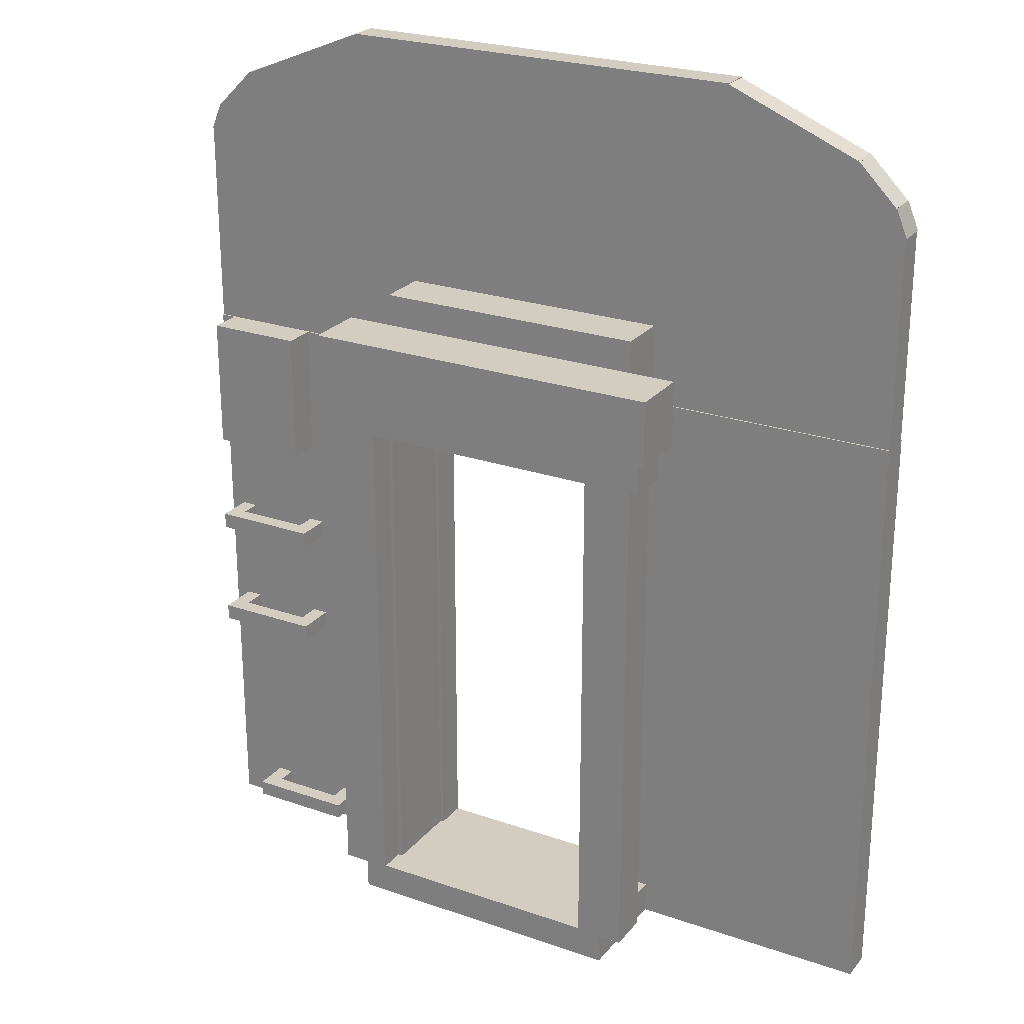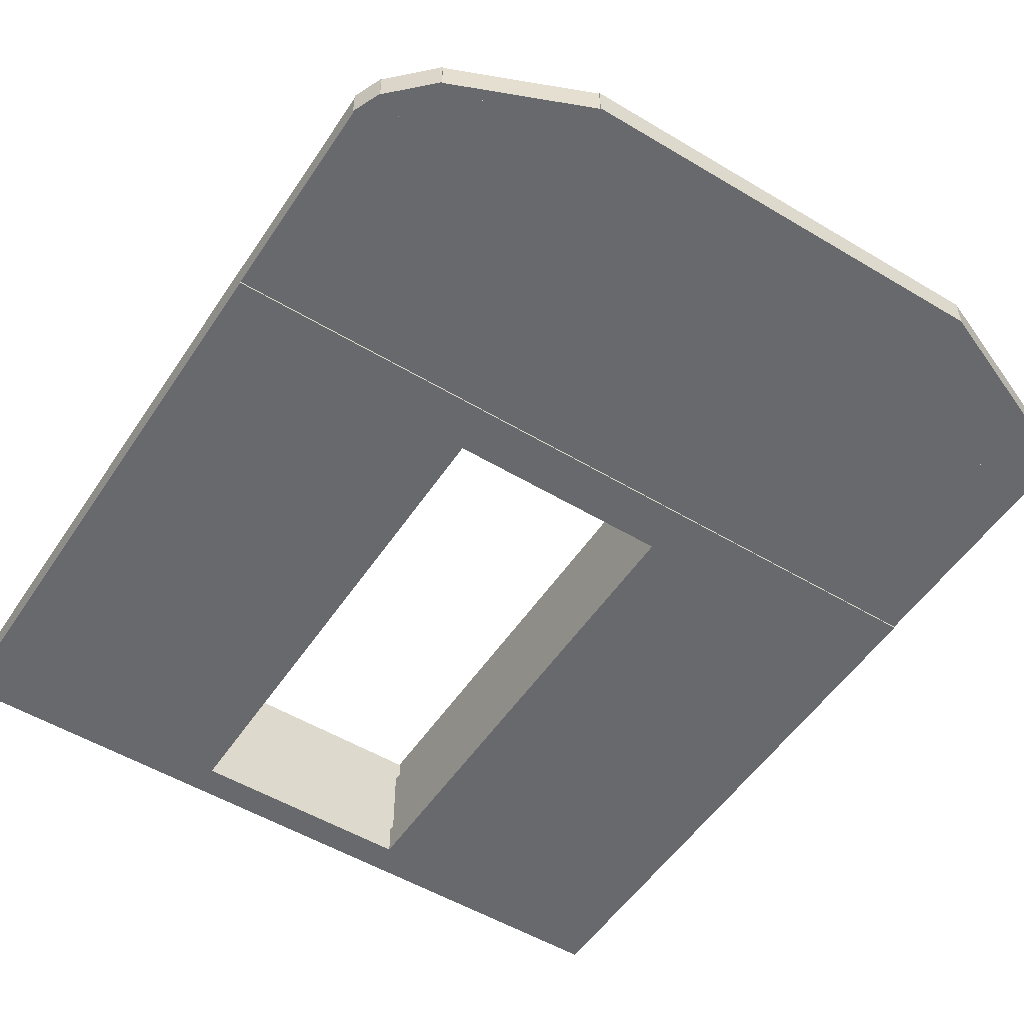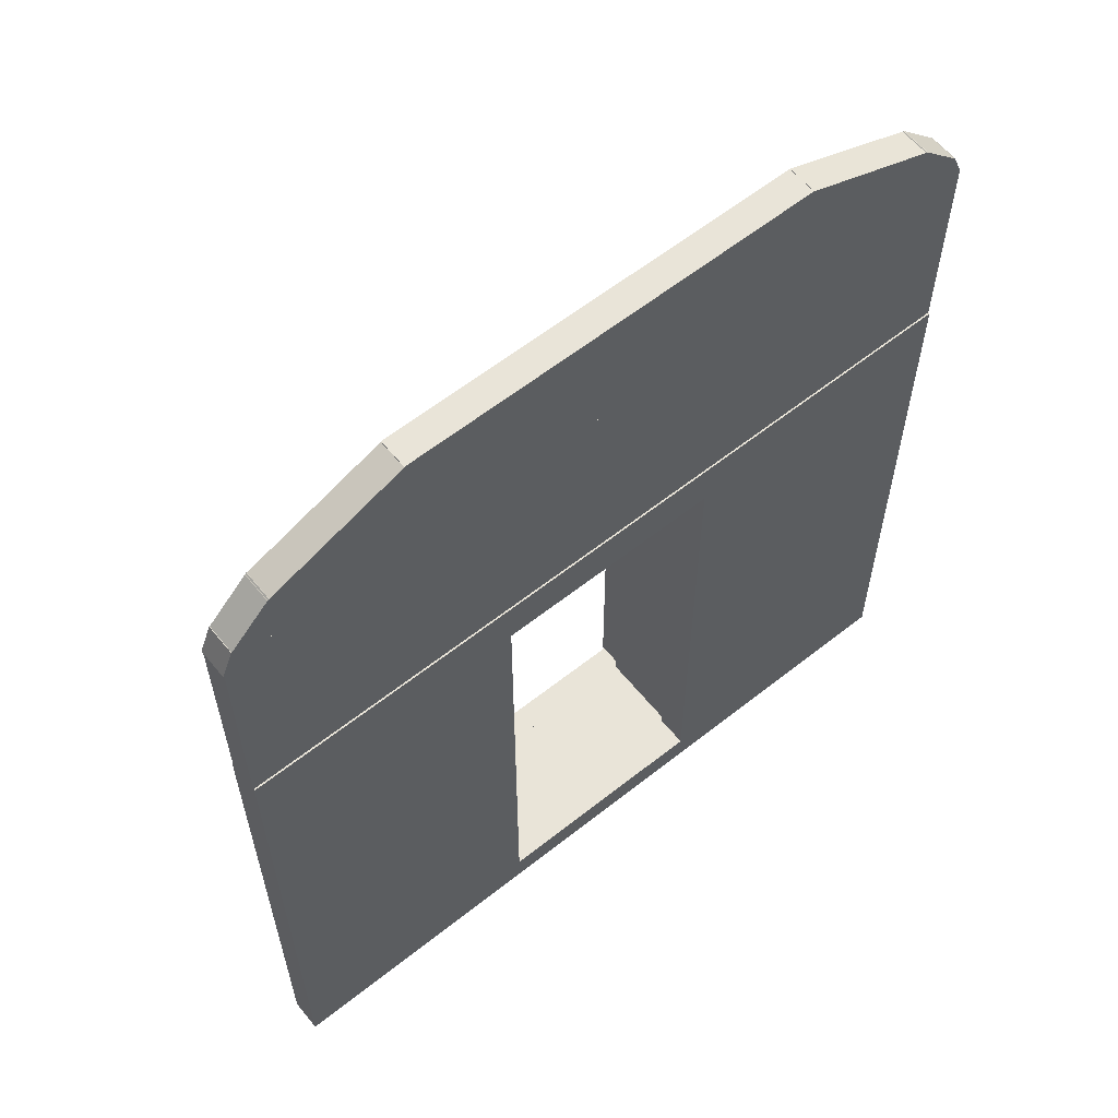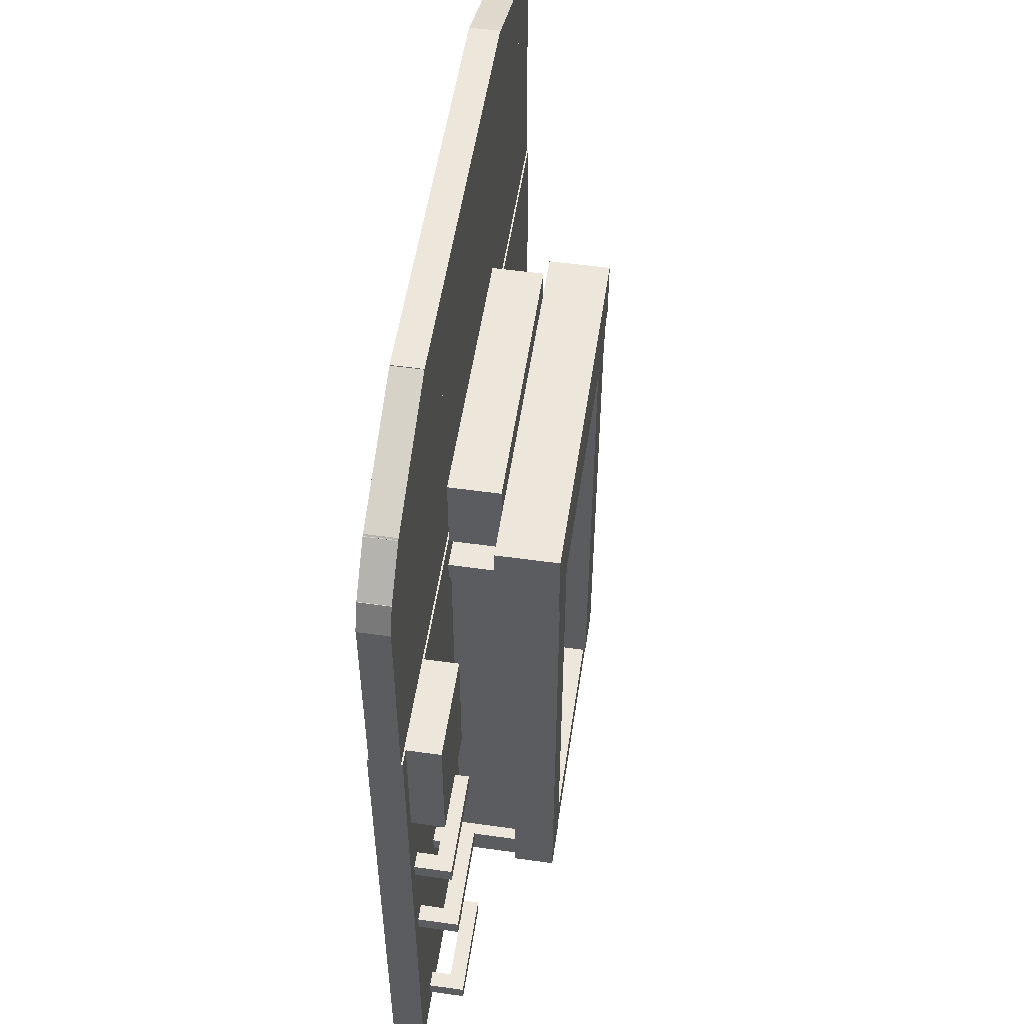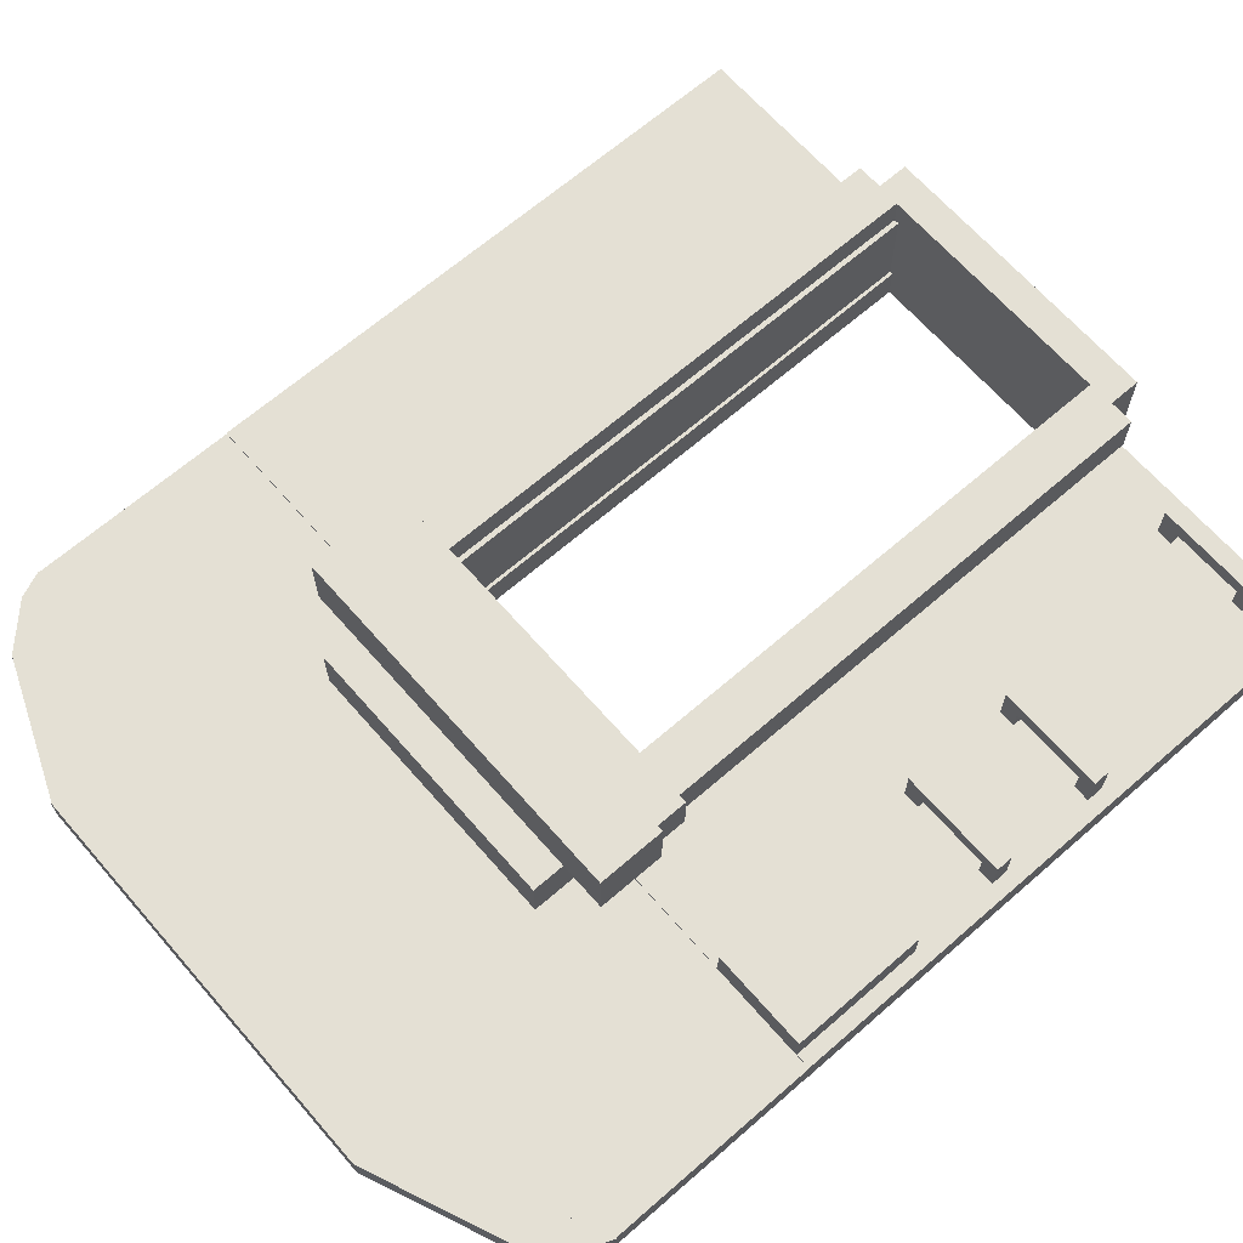
<metadata>
{"format":"obj","ext":"obj","renderer":"f3d","projection":"perspective","resolution":1024,"background":"white","views":[{"elev":24.6,"azim":29.6,"up":"+Y"},{"elev":-52.7,"azim":147.2,"up":"+Z"},{"elev":60.4,"azim":141.0,"up":"+Y"},{"elev":53.7,"azim":-81.5,"up":"+Y"},{"elev":66.2,"azim":-131.1,"up":"+Z"}]}
</metadata>
<code>
o cube
v 0.0625 -1 0.9375
v 0.0625 1.312 0.9375
v 0.0625 1.312 1.062
v 0.0625 -1 1.062
v -0.9953 -1 1.062
v -0.9953 1.312 1.062
v -0.9953 1.312 0.9375
v -0.9953 -1 0.9375
v -0.5625 0.7969 1.062
v -0.5625 1.312 1.062
v -0.5625 1.312 1.188
v -0.5625 0.7969 1.188
v -0.9375 0.7969 1.188
v -0.9375 1.312 1.188
v -0.9375 1.312 1.062
v -0.9375 0.7969 1.062
v 1.995 -1 0.9375
v 1.995 1.312 0.9375
v 1.995 1.312 1.062
v 1.995 -1 1.062
v 0.9375 -1 1.062
v 0.9375 1.312 1.062
v 0.9375 1.312 0.9375
v 0.9375 -1 0.9375
v -0.875 0.3906 1.047
v -0.875 0.4531 1.047
v -0.875 0.4531 1.203
v -0.875 0.3906 1.203
v -0.9375 0.3906 1.203
v -0.9375 0.4531 1.203
v -0.9375 0.4531 1.047
v -0.9375 0.3906 1.047
v -0.525 -0.04688 1.031
v -0.525 0.01562 1.031
v -0.525 0.01562 1.219
v -0.525 -0.04688 1.219
v -0.5875 -0.04688 1.219
v -0.5875 0.01562 1.219
v -0.5875 0.01562 1.031
v -0.5875 -0.04688 1.031
v -0.5781 -0.04688 1.153
v -0.5781 0.01562 1.153
v -0.5781 0.01562 1.219
v -0.5781 -0.04688 1.219
v -0.875 -0.04688 1.219
v -0.875 0.01562 1.219
v -0.875 0.01562 1.153
v -0.875 -0.04688 1.153
v -0.875 -0.04688 1.031
v -0.875 0.01562 1.031
v -0.9375 -0.04688 1.219
v -0.9375 0.01562 1.219
v -0.9375 0.01562 1.031
v -0.9375 -0.04688 1.031
v -0.525 -0.4844 1.047
v -0.525 -0.4219 1.047
v -0.5875 -0.4219 1.047
v -0.5875 -0.4844 1.047
v -0.875 -0.4844 1.047
v -0.875 -0.4219 1.047
v -0.9375 -0.4219 1.047
v -0.9375 -0.4844 1.047
v -0.525 0.3906 1.047
v -0.525 0.4531 1.047
v -0.525 0.4531 1.203
v -0.525 0.3906 1.203
v -0.5875 0.3906 1.203
v -0.5875 0.4531 1.203
v -0.5875 0.4531 1.047
v -0.5875 0.3906 1.047
v -0.5781 0.3906 1.141
v -0.5781 0.4531 1.141
v -0.5781 0.4531 1.203
v -0.5781 0.3906 1.203
v -0.875 0.4531 1.141
v -0.875 0.3906 1.141
v -0.75 -0.9219 1.047
v -0.75 -0.8594 1.047
v -0.75 -0.8594 1.203
v -0.75 -0.9219 1.203
v -0.8125 -0.9219 1.203
v -0.8125 -0.8594 1.203
v -0.8125 -0.8594 1.047
v -0.8125 -0.9219 1.047
v -0.4531 -0.9219 1.141
v -0.4531 -0.8594 1.141
v -0.4531 -0.8594 1.203
v -0.4531 -0.9219 1.203
v -0.75 -0.8594 1.141
v -0.75 -0.9219 1.141
v -0.4 -0.9219 1.047
v -0.4 -0.8594 1.047
v -0.4 -0.8594 1.203
v -0.4 -0.9219 1.203
v -0.4625 -0.9219 1.203
v -0.4625 -0.8594 1.203
v -0.4625 -0.8594 1.047
v -0.4625 -0.9219 1.047
v 1.188 1.125 1.322
v 1.188 1.312 1.322
v 1.188 1.312 1.494
v 1.188 1.125 1.494
v -0.1875 1.125 1.494
v -0.1875 1.312 1.494
v -0.1875 1.312 1.322
v -0.1875 1.125 1.322
v 1.062 1.109 1.062
v 1.062 1.188 1.062
v 1.062 1.188 1.384
v 1.062 1.109 1.384
v -0.0625 1.109 1.384
v -0.0625 1.188 1.384
v -0.0625 1.188 1.062
v -0.0625 1.109 1.062
v 0.03125 -0.875 1.328
v 0.03125 1.125 1.328
v 0.03125 1.125 1.494
v 0.03125 -0.875 1.494
v -0.1562 -0.875 1.494
v -0.1562 1.125 1.494
v -0.1562 1.125 1.328
v -0.1562 -0.875 1.328
v 1.012 -0.875 1.062
v 1.012 1.125 1.062
v 1.012 1.125 1.384
v 1.012 -0.875 1.384
v 0.95 -0.875 1.384
v 0.95 1.125 1.384
v 0.95 1.125 1.062
v 0.95 -0.875 1.062
v 1.156 -0.875 1.328
v 1.156 1.125 1.328
v 1.156 1.125 1.494
v 1.156 -0.875 1.494
v 0.9688 -0.875 1.494
v 0.9688 1.125 1.494
v 0.9688 1.125 1.328
v 0.9688 -0.875 1.328
v 0.05 -0.875 1.062
v 0.05 1.125 1.062
v 0.05 1.125 1.384
v 0.05 -0.875 1.384
v -0.0125 -0.875 1.384
v -0.0125 1.125 1.384
v -0.0125 1.125 1.062
v -0.0125 -0.875 1.062
v 1.062 -1 1.384
v 1.062 -0.875 1.384
v 1.062 -0.875 1.484
v 1.062 -1 1.484
v -0.0625 -1 1.484
v -0.0625 -0.875 1.484
v -0.0625 -0.875 1.384
v -0.0625 -1 1.384
v 1.062 -1 0.9375
v 1.062 -0.875 0.9375
v 1.062 -0.875 1.384
v 1.062 -1 1.384
v -0.0625 -1 1.384
v -0.0625 -0.875 1.384
v -0.0625 -0.875 0.9375
v -0.0625 -1 0.9375
v 0.9375 1.125 0.9375
v 0.9375 1.312 0.9375
v 0.9375 1.312 1.062
v 0.9375 1.125 1.062
v 0.0625 1.125 1.062
v 0.0625 1.312 1.062
v 0.0625 1.312 0.9375
v 0.0625 1.125 0.9375
v 1.995 1.312 0.9437
v 1.995 2.125 0.9437
v 1.995 2.125 1.056
v 1.995 1.312 1.056
v -0.9953 1.312 1.056
v -0.9953 2.125 1.056
v -0.9953 2.125 0.9437
v -0.9953 1.312 0.9437
v 1.295 2.122 0.9437
v 1.295 2.584 0.9437
v 1.295 2.584 1.056
v 1.295 2.122 1.056
v -0.2891 2.122 1.056
v -0.2891 2.584 1.056
v -0.2891 2.584 0.9437
v -0.2891 2.122 0.9437
v -0.2828 2.391 0.9437
v -0.2828 2.484 0.9437
v -0.2828 2.484 1.056
v -0.2828 2.391 1.056
v -0.5266 2.391 1.056
v -0.5266 2.484 1.056
v -0.5266 2.484 0.9437
v -0.5266 2.391 0.9437
v -0.2549 2.497 0.9437
v -0.2908 2.583 0.9437
v -0.2908 2.583 1.056
v -0.2549 2.497 1.056
v -0.7717 2.282 1.056
v -0.8076 2.369 1.056
v -0.8076 2.369 0.9437
v -0.7717 2.282 0.9437
v -0.8876 2.155 0.9437
v -0.7352 2.308 0.9437
v -0.7352 2.308 1.056
v -0.8876 2.155 1.056
v -0.9539 2.222 1.056
v -0.8014 2.374 1.056
v -0.8014 2.374 0.9437
v -0.9539 2.222 0.9437
v -0.7516 2.122 0.9437
v -0.7516 2.309 0.9437
v -0.7516 2.309 1.056
v -0.7516 2.122 1.056
v -0.8578 2.122 1.056
v -0.8578 2.309 1.056
v -0.8578 2.309 0.9437
v -0.8578 2.122 0.9437
v -0.8547 2.058 0.9437
v -0.8116 2.162 0.9437
v -0.8116 2.162 1.056
v -0.8547 2.058 1.056
v -0.999 2.118 1.056
v -0.956 2.222 1.056
v -0.956 2.222 0.9437
v -0.999 2.118 0.9437
v -0.2766 2.122 0.9437
v -0.2766 2.391 0.9437
v -0.2766 2.391 1.056
v -0.2766 2.122 1.056
v -0.7516 2.122 1.056
v -0.7516 2.391 1.056
v -0.7516 2.391 0.9437
v -0.7516 2.122 0.9437
v 1.752 2.122 0.9437
v 1.752 2.391 0.9437
v 1.752 2.391 1.056
v 1.752 2.122 1.056
v 1.277 2.122 1.056
v 1.277 2.391 1.056
v 1.277 2.391 0.9437
v 1.277 2.122 0.9437
v 1.527 2.391 0.9437
v 1.527 2.484 0.9437
v 1.527 2.484 1.056
v 1.527 2.391 1.056
v 1.283 2.391 1.056
v 1.283 2.484 1.056
v 1.283 2.484 0.9437
v 1.283 2.391 0.9437
v 1.772 2.282 0.9437
v 1.808 2.369 0.9437
v 1.808 2.369 1.056
v 1.772 2.282 1.056
v 1.255 2.497 1.056
v 1.291 2.583 1.056
v 1.291 2.583 0.9437
v 1.255 2.497 0.9437
v 1.954 2.222 0.9437
v 1.801 2.374 0.9437
v 1.801 2.374 1.056
v 1.954 2.222 1.056
v 1.888 2.155 1.056
v 1.735 2.308 1.056
v 1.735 2.308 0.9437
v 1.888 2.155 0.9437
v 1.858 2.122 0.9437
v 1.858 2.309 0.9437
v 1.858 2.309 1.056
v 1.858 2.122 1.056
v 1.752 2.122 1.056
v 1.752 2.309 1.056
v 1.752 2.309 0.9437
v 1.752 2.122 0.9437
v 1.999 2.118 0.9437
v 1.956 2.222 0.9437
v 1.956 2.222 1.056
v 1.999 2.118 1.056
v 1.855 2.058 1.056
v 1.812 2.162 1.056
v 1.812 2.162 0.9437
v 1.855 2.058 0.9437
v 1.031 1.297 1.062
v 1.031 1.625 1.062
v 1.031 1.625 1.259
v 1.031 1.297 1.259
v -0.03125 1.297 1.259
v -0.03125 1.625 1.259
v -0.03125 1.625 1.062
v -0.03125 1.297 1.062
v 1.212 1.244 1.259
v 1.212 1.5 1.259
v 1.212 1.5 1.497
v 1.212 1.244 1.497
v -0.2125 1.244 1.497
v -0.2125 1.5 1.497
v -0.2125 1.5 1.259
v -0.2125 1.244 1.259
f 1 2 3 4
f 5 6 7 8
f 3 2 7 6
f 1 4 5 8
f 4 3 6 5
f 8 7 2 1
f 9 10 11 12
f 13 14 15 16
f 11 10 15 14
f 9 12 13 16
f 12 11 14 13
f 16 15 10 9
f 17 18 19 20
f 21 22 23 24
f 19 18 23 22
f 17 20 21 24
f 20 19 22 21
f 24 23 18 17
f 25 26 27 28
f 29 30 31 32
f 27 26 31 30
f 25 28 29 32
f 28 27 30 29
f 32 31 26 25
f 33 34 35 36
f 37 38 39 40
f 35 34 39 38
f 33 36 37 40
f 36 35 38 37
f 40 39 34 33
f 41 42 43 44
f 45 46 47 48
f 43 42 47 46
f 41 44 45 48
f 44 43 46 45
f 48 47 42 41
f 49 50 46 45
f 51 52 53 54
f 46 50 53 52
f 49 45 51 54
f 45 46 52 51
f 54 53 50 49
f 58 57 56 55
f 62 61 60 59
f 63 64 65 66
f 67 68 69 70
f 65 64 69 68
f 63 66 67 70
f 66 65 68 67
f 70 69 64 63
f 71 72 73 74
f 28 27 75 76
f 73 72 75 27
f 71 74 28 76
f 74 73 27 28
f 76 75 72 71
f 77 78 79 80
f 81 82 83 84
f 79 78 83 82
f 77 80 81 84
f 80 79 82 81
f 84 83 78 77
f 85 86 87 88
f 80 79 89 90
f 87 86 89 79
f 85 88 80 90
f 88 87 79 80
f 90 89 86 85
f 91 92 93 94
f 95 96 97 98
f 93 92 97 96
f 91 94 95 98
f 94 93 96 95
f 98 97 92 91
f 99 100 101 102
f 103 104 105 106
f 101 100 105 104
f 99 102 103 106
f 102 101 104 103
f 106 105 100 99
f 107 108 109 110
f 111 112 113 114
f 109 108 113 112
f 107 110 111 114
f 110 109 112 111
f 114 113 108 107
f 115 116 117 118
f 119 120 121 122
f 117 116 121 120
f 115 118 119 122
f 118 117 120 119
f 122 121 116 115
f 123 124 125 126
f 127 128 129 130
f 125 124 129 128
f 123 126 127 130
f 126 125 128 127
f 130 129 124 123
f 131 132 133 134
f 135 136 137 138
f 133 132 137 136
f 131 134 135 138
f 134 133 136 135
f 138 137 132 131
f 139 140 141 142
f 143 144 145 146
f 141 140 145 144
f 139 142 143 146
f 142 141 144 143
f 146 145 140 139
f 147 148 149 150
f 151 152 153 154
f 149 148 153 152
f 147 150 151 154
f 150 149 152 151
f 154 153 148 147
f 155 156 157 158
f 159 160 161 162
f 157 156 161 160
f 155 158 159 162
f 158 157 160 159
f 162 161 156 155
f 163 164 165 166
f 167 168 169 170
f 165 164 169 168
f 163 166 167 170
f 166 165 168 167
f 170 169 164 163
f 171 172 173 174
f 175 176 177 178
f 173 172 177 176
f 171 174 175 178
f 174 173 176 175
f 178 177 172 171
f 179 180 181 182
f 183 184 185 186
f 181 180 185 184
f 179 182 183 186
f 182 181 184 183
f 186 185 180 179
f 187 188 189 190
f 191 192 193 194
f 189 188 193 192
f 187 190 191 194
f 190 189 192 191
f 194 193 188 187
f 195 196 197 198
f 199 200 201 202
f 197 196 201 200
f 195 198 199 202
f 198 197 200 199
f 202 201 196 195
f 203 204 205 206
f 207 208 209 210
f 205 204 209 208
f 203 206 207 210
f 206 205 208 207
f 210 209 204 203
f 211 212 213 214
f 215 216 217 218
f 213 212 217 216
f 211 214 215 218
f 214 213 216 215
f 218 217 212 211
f 219 220 221 222
f 223 224 225 226
f 221 220 225 224
f 219 222 223 226
f 222 221 224 223
f 226 225 220 219
f 227 228 229 230
f 231 232 233 234
f 229 228 233 232
f 227 230 231 234
f 230 229 232 231
f 234 233 228 227
f 235 236 237 238
f 239 240 241 242
f 237 236 241 240
f 235 238 239 242
f 238 237 240 239
f 242 241 236 235
f 243 244 245 246
f 247 248 249 250
f 245 244 249 248
f 243 246 247 250
f 246 245 248 247
f 250 249 244 243
f 251 252 253 254
f 255 256 257 258
f 253 252 257 256
f 251 254 255 258
f 254 253 256 255
f 258 257 252 251
f 259 260 261 262
f 263 264 265 266
f 261 260 265 264
f 259 262 263 266
f 262 261 264 263
f 266 265 260 259
f 267 268 269 270
f 271 272 273 274
f 269 268 273 272
f 267 270 271 274
f 270 269 272 271
f 274 273 268 267
f 275 276 277 278
f 279 280 281 282
f 277 276 281 280
f 275 278 279 282
f 278 277 280 279
f 282 281 276 275
f 283 284 285 286
f 287 288 289 290
f 285 284 289 288
f 283 286 287 290
f 286 285 288 287
f 290 289 284 283
f 291 292 293 294
f 295 296 297 298
f 293 292 297 296
f 291 294 295 298
f 294 293 296 295
f 298 297 292 291

</code>
